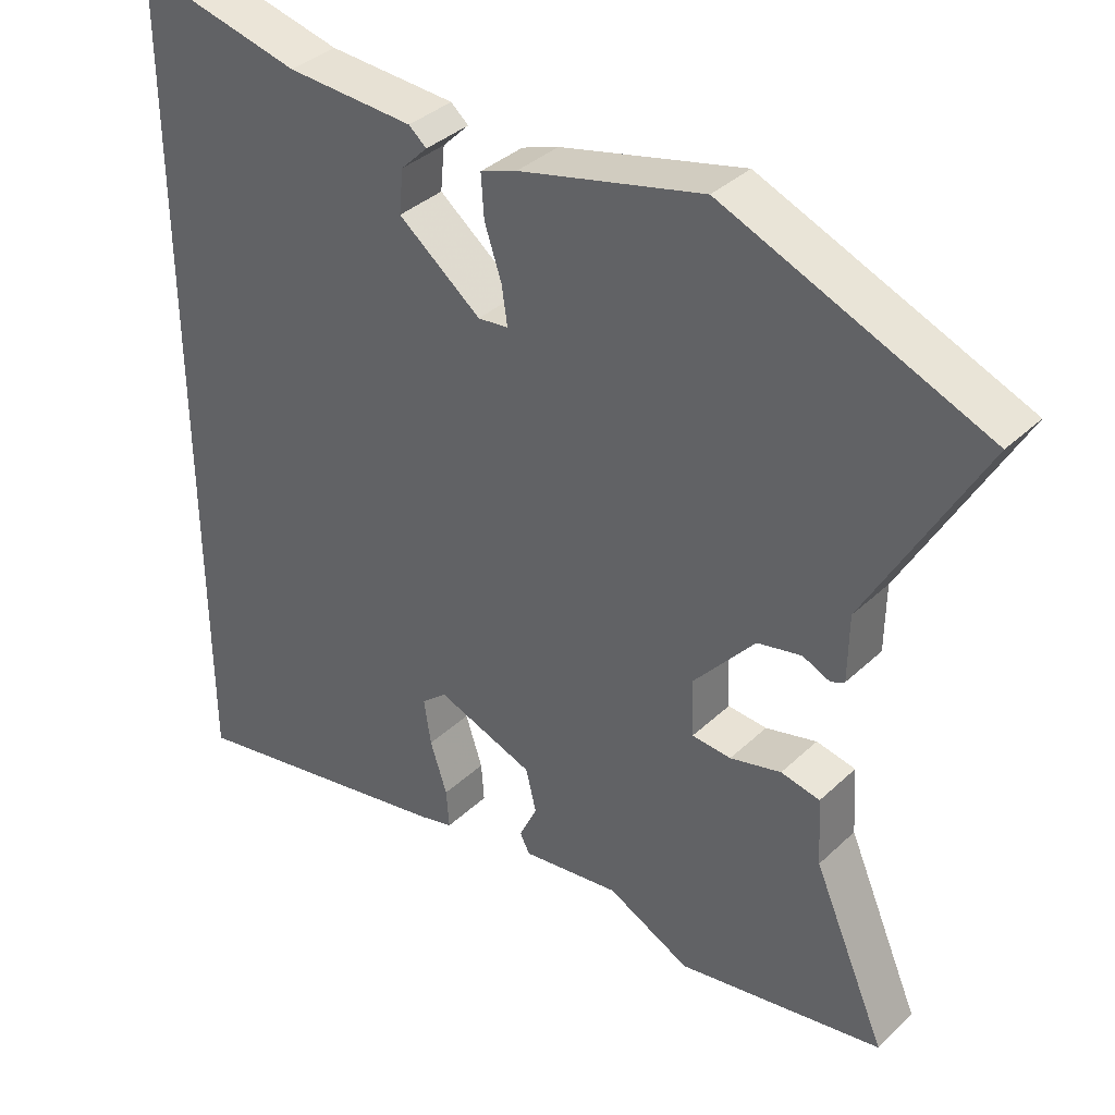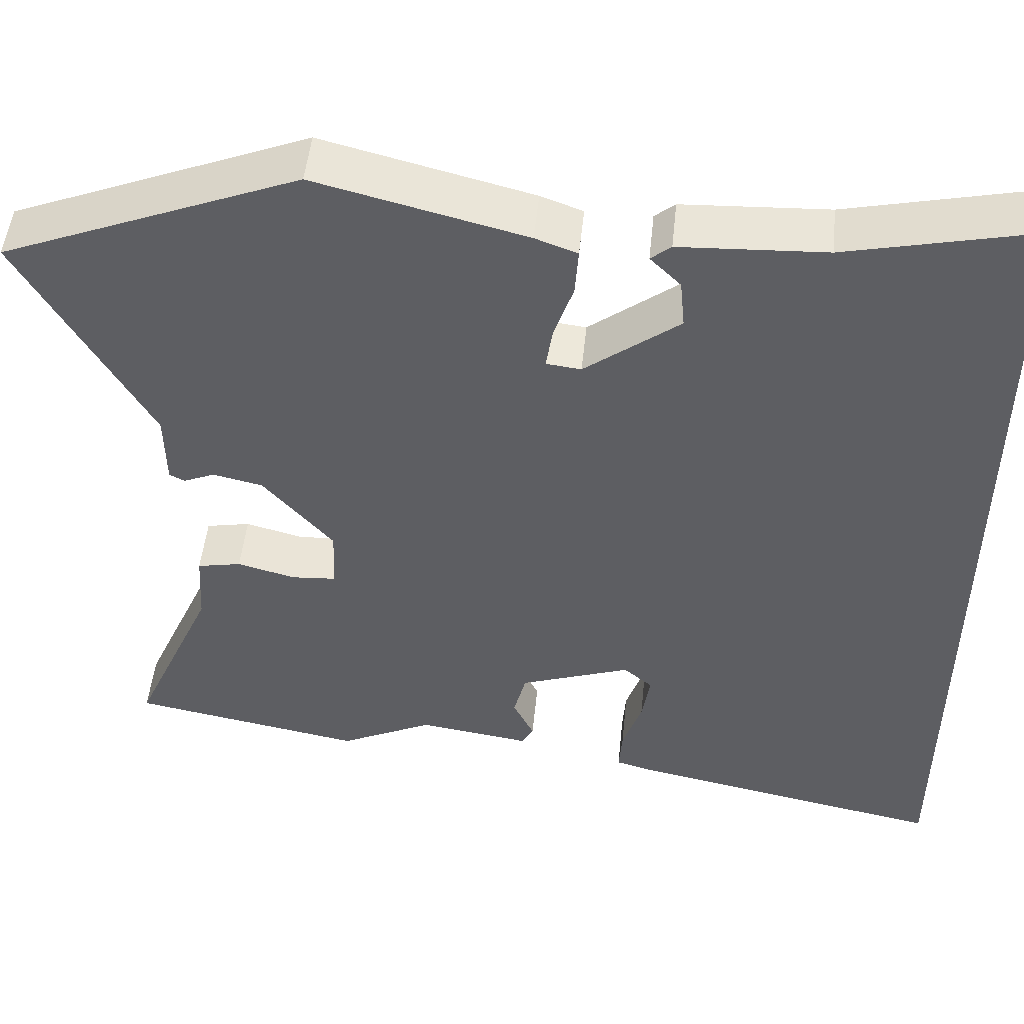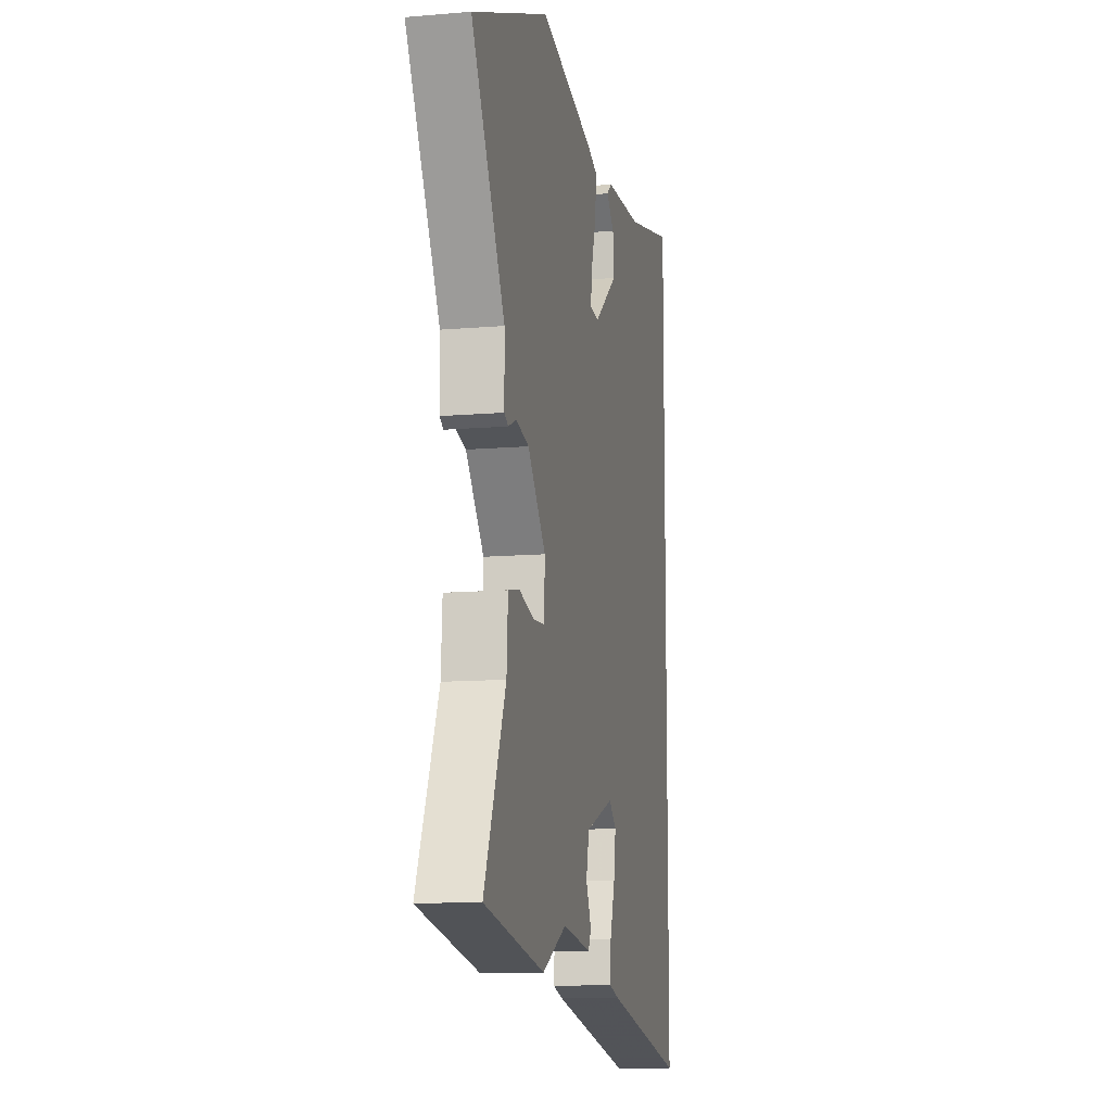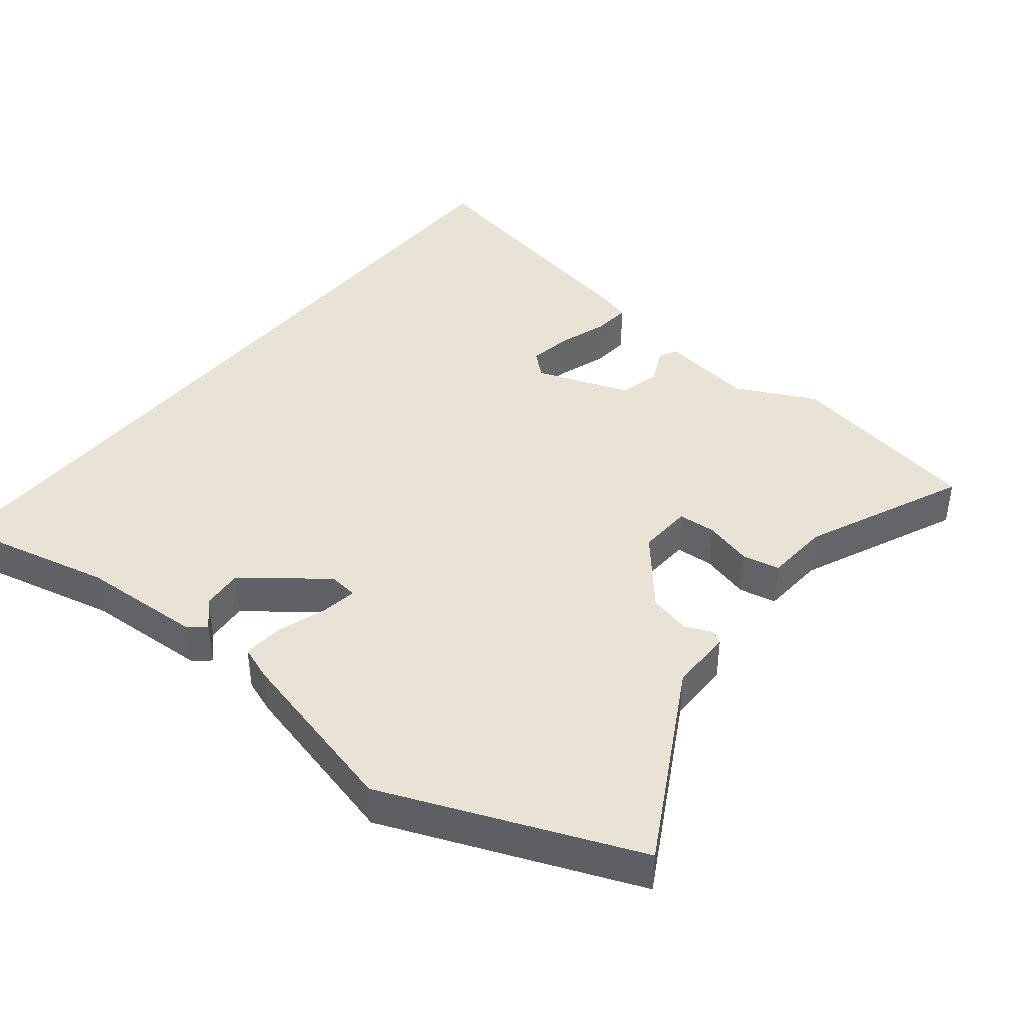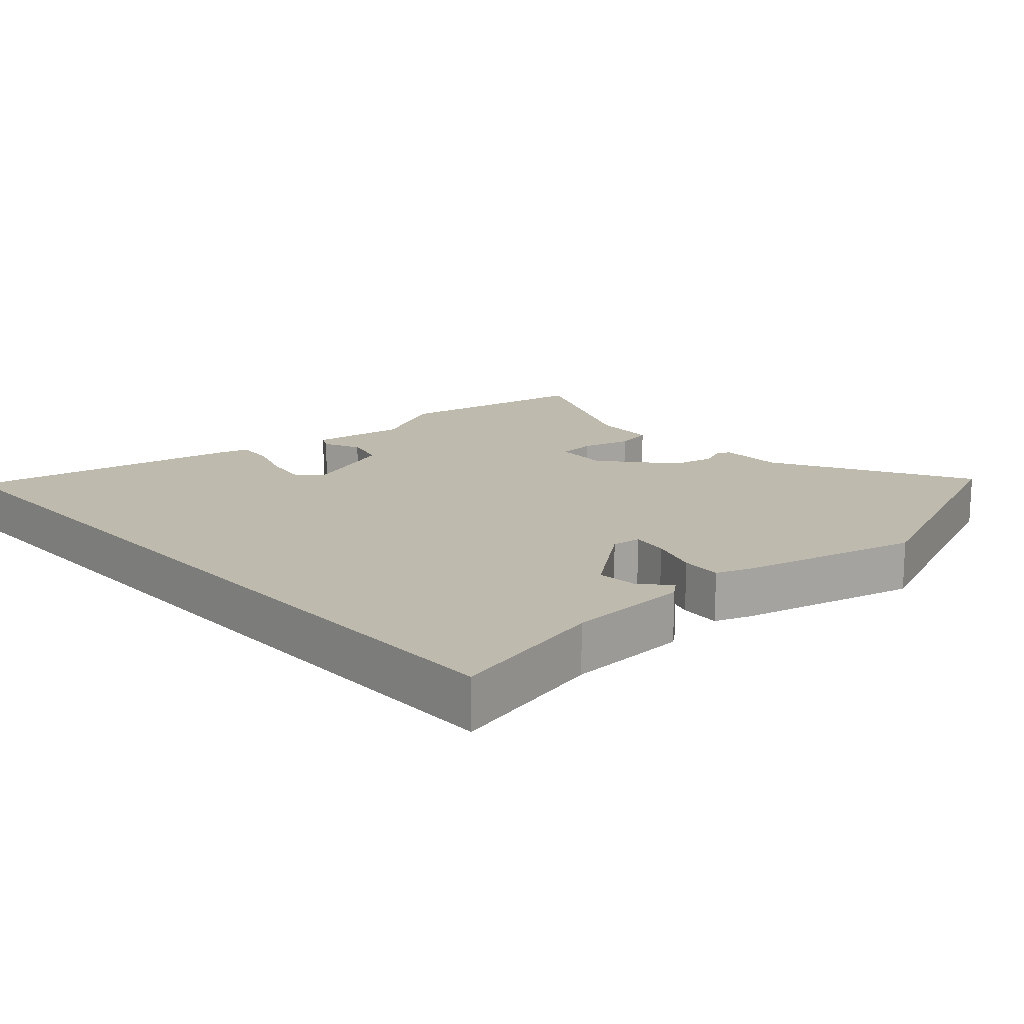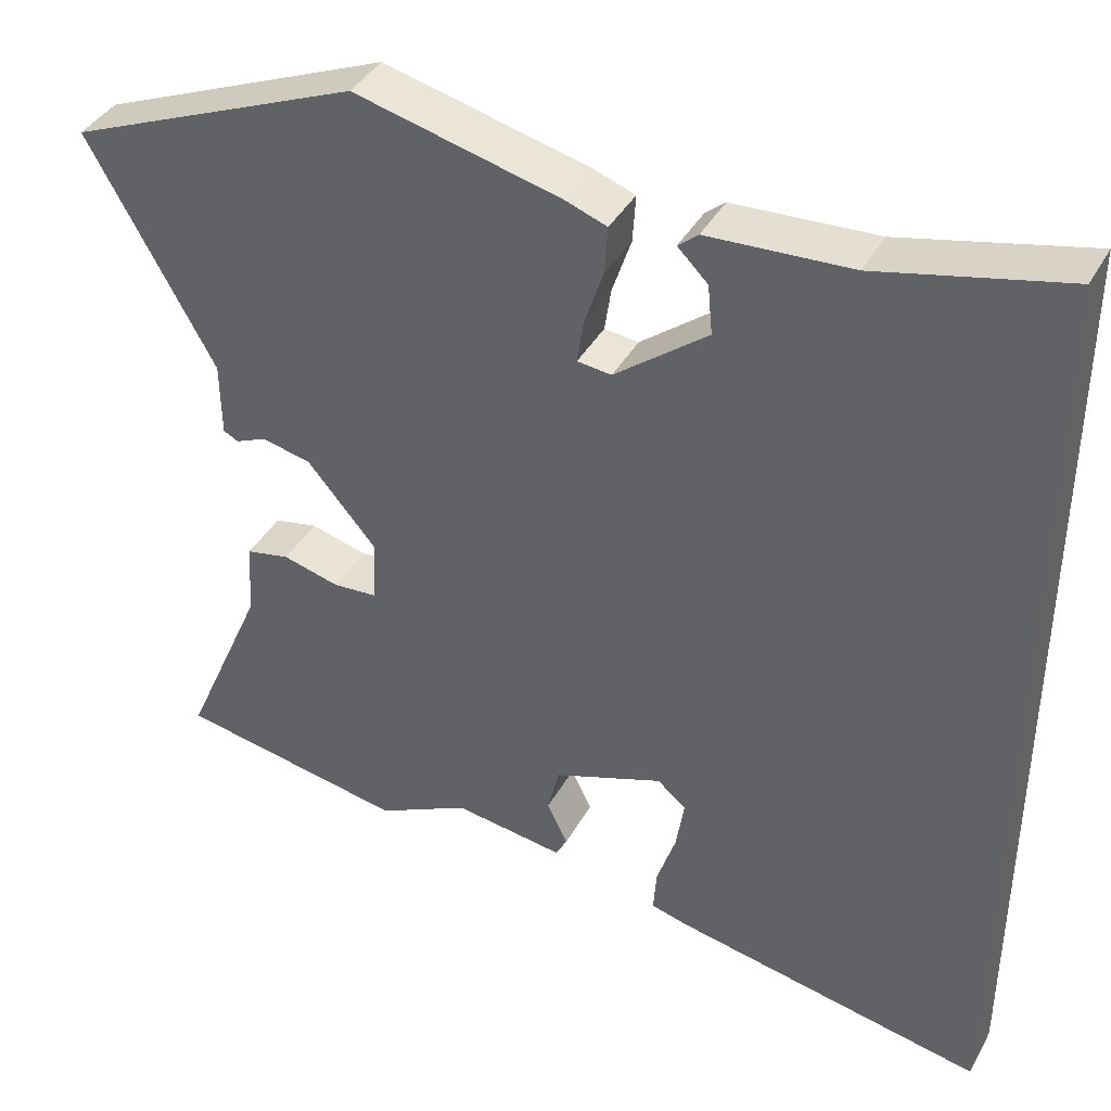
<metadata>
{"format":"obj","ext":"obj","renderer":"f3d","projection":"perspective","resolution":1024,"background":"white","views":[{"elev":37.0,"azim":40.0,"up":"+Z"},{"elev":50.1,"azim":-174.1,"up":"+Z"},{"elev":-11.7,"azim":101.6,"up":"+Z"},{"elev":41.3,"azim":39.0,"up":"+Y"},{"elev":15.8,"azim":-42.0,"up":"+Y"},{"elev":39.7,"azim":-153.4,"up":"+Z"}]}
</metadata>
<code>
v -0.5 0.07 -0.616
v -0.5 0.07 0.569
v -0.266 0.07 0.515
v -0.086 0.07 0.506
v -0.061 0.07 0.485
v -0.099 0.07 0.447
v -0.105 0.07 0.385
v 0.012 0.07 0.294
v 0.055 0.07 0.299
v 0.047 0.07 0.353
v 0.023 0.07 0.425
v 0.019 0.07 0.485
v 0.071 0.07 0.504
v 0.33 0.07 0.569
v 0.698 0.07 0.419
v 0.539 0.07 0.133
v 0.538 0.07 0.039
v 0.519 0.07 0.029
v 0.48 0.07 0.046
v 0.418 0.07 0.032
v 0.331 0.07 -0.07
v 0.335 0.07 -0.15
v 0.39 0.07 -0.154
v 0.462 0.07 -0.135
v 0.517 0.07 -0.146
v 0.523 0.07 -0.241
v 0.626 0.07 -0.477
v 0.336 0.07 -0.53
v 0.219 0.07 -0.472
v 0.08 0.07 -0.492
v 0.066 0.07 -0.465
v 0.092 0.07 -0.411
v 0.077 0.07 -0.35
v -0.061 0.07 -0.3
v -0.097 0.07 -0.331
v -0.087 0.07 -0.396
v -0.063 0.07 -0.469
v -0.059 0.07 -0.525
v -0.107 0.07 -0.538
v -0.5 0 -0.616
v -0.5 0 0.569
v -0.266 0 0.515
v -0.086 0 0.506
v -0.061 0 0.485
v -0.099 0 0.447
v -0.105 0 0.385
v 0.012 0 0.294
v 0.055 0 0.299
v 0.047 0 0.353
v 0.023 0 0.425
v 0.019 0 0.485
v 0.071 0 0.504
v 0.33 0 0.569
v 0.698 0 0.419
v 0.539 0 0.133
v 0.538 0 0.039
v 0.519 0 0.029
v 0.48 0 0.046
v 0.418 0 0.032
v 0.331 0 -0.07
v 0.335 0 -0.15
v 0.39 0 -0.154
v 0.462 0 -0.135
v 0.517 0 -0.146
v 0.523 0 -0.241
v 0.626 0 -0.477
v 0.336 0 -0.53
v 0.219 0 -0.472
v 0.08 0 -0.492
v 0.066 0 -0.465
v 0.092 0 -0.411
v 0.077 0 -0.35
v -0.061 0 -0.3
v -0.097 0 -0.331
v -0.087 0 -0.396
v -0.063 0 -0.469
v -0.059 0 -0.525
v -0.107 0 -0.538
f 39 1 2
f 38 39 2
f 37 38 2
f 36 37 2
f 35 36 2 3
f 34 35 3
f 33 34 3
f 29 30 31 32
f 29 32 33
f 28 29 33
f 27 28 33
f 26 27 33
f 25 26 33
f 24 25 33
f 23 24 33
f 22 23 33
f 21 22 33 3
f 16 17 18 19
f 16 19 20
f 15 16 20
f 14 15 20
f 13 14 20
f 12 13 20
f 11 12 20
f 10 11 20
f 9 10 20 21
f 3 4 5 6
f 3 6 7
f 21 3 7
f 8 9 21
f 7 8 21
f 41 40 78
f 41 78 77
f 41 77 76
f 41 76 75
f 42 41 75 74
f 42 74 73
f 42 73 72
f 71 70 69 68
f 72 71 68
f 72 68 67
f 72 67 66
f 72 66 65
f 72 65 64
f 72 64 63
f 72 63 62
f 72 62 61
f 42 72 61 60
f 58 57 56 55
f 59 58 55
f 59 55 54
f 59 54 53
f 59 53 52
f 59 52 51
f 59 51 50
f 59 50 49
f 60 59 49 48
f 45 44 43 42
f 46 45 42
f 46 42 60
f 60 48 47
f 60 47 46
f 1 40 41 2
f 2 41 42 3
f 3 42 43 4
f 4 43 44 5
f 5 44 45 6
f 6 45 46 7
f 7 46 47 8
f 8 47 48 9
f 9 48 49 10
f 10 49 50 11
f 11 50 51 12
f 12 51 52 13
f 13 52 53 14
f 14 53 54 15
f 15 54 55 16
f 16 55 56 17
f 17 56 57 18
f 18 57 58 19
f 19 58 59 20
f 20 59 60 21
f 21 60 61 22
f 22 61 62 23
f 23 62 63 24
f 24 63 64 25
f 25 64 65 26
f 26 65 66 27
f 27 66 67 28
f 28 67 68 29
f 29 68 69 30
f 30 69 70 31
f 31 70 71 32
f 32 71 72 33
f 33 72 73 34
f 34 73 74 35
f 35 74 75 36
f 36 75 76 37
f 37 76 77 38
f 38 77 78 39
f 39 78 40 1

</code>
